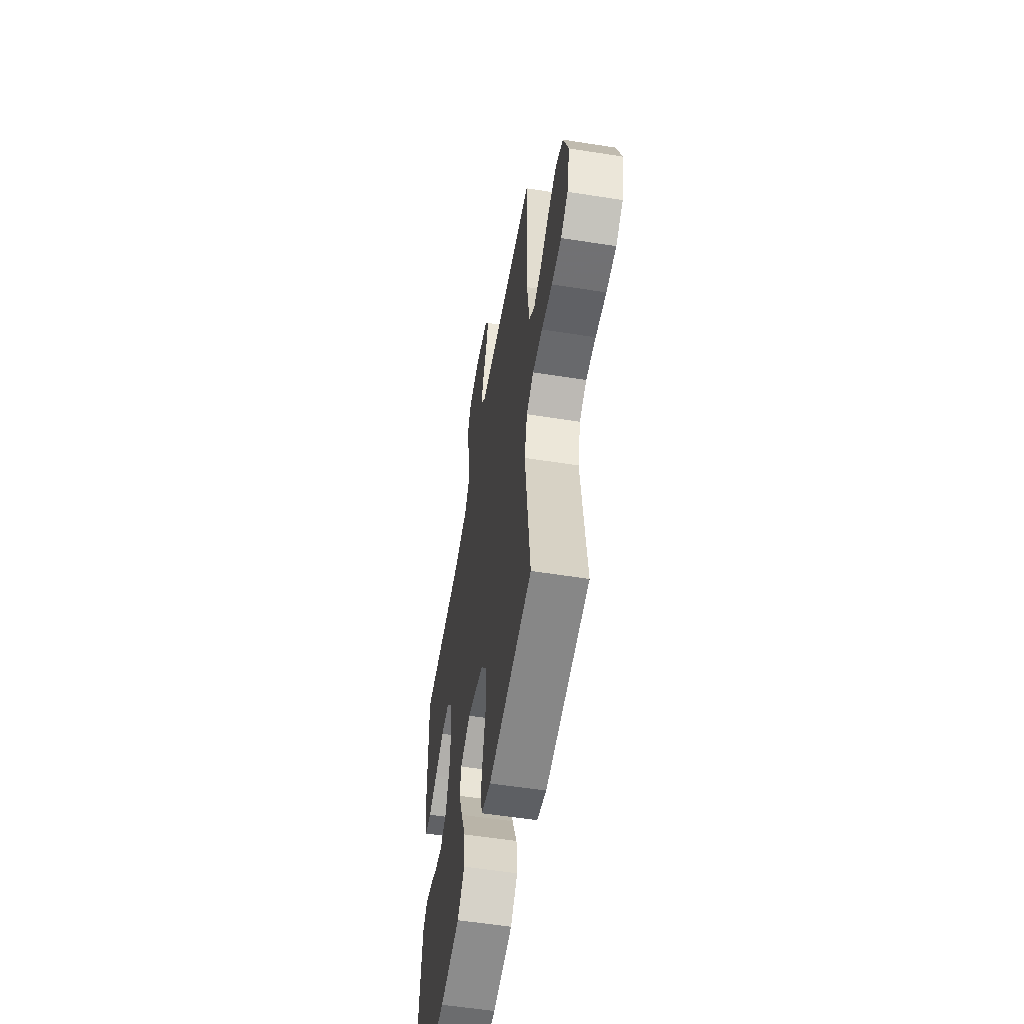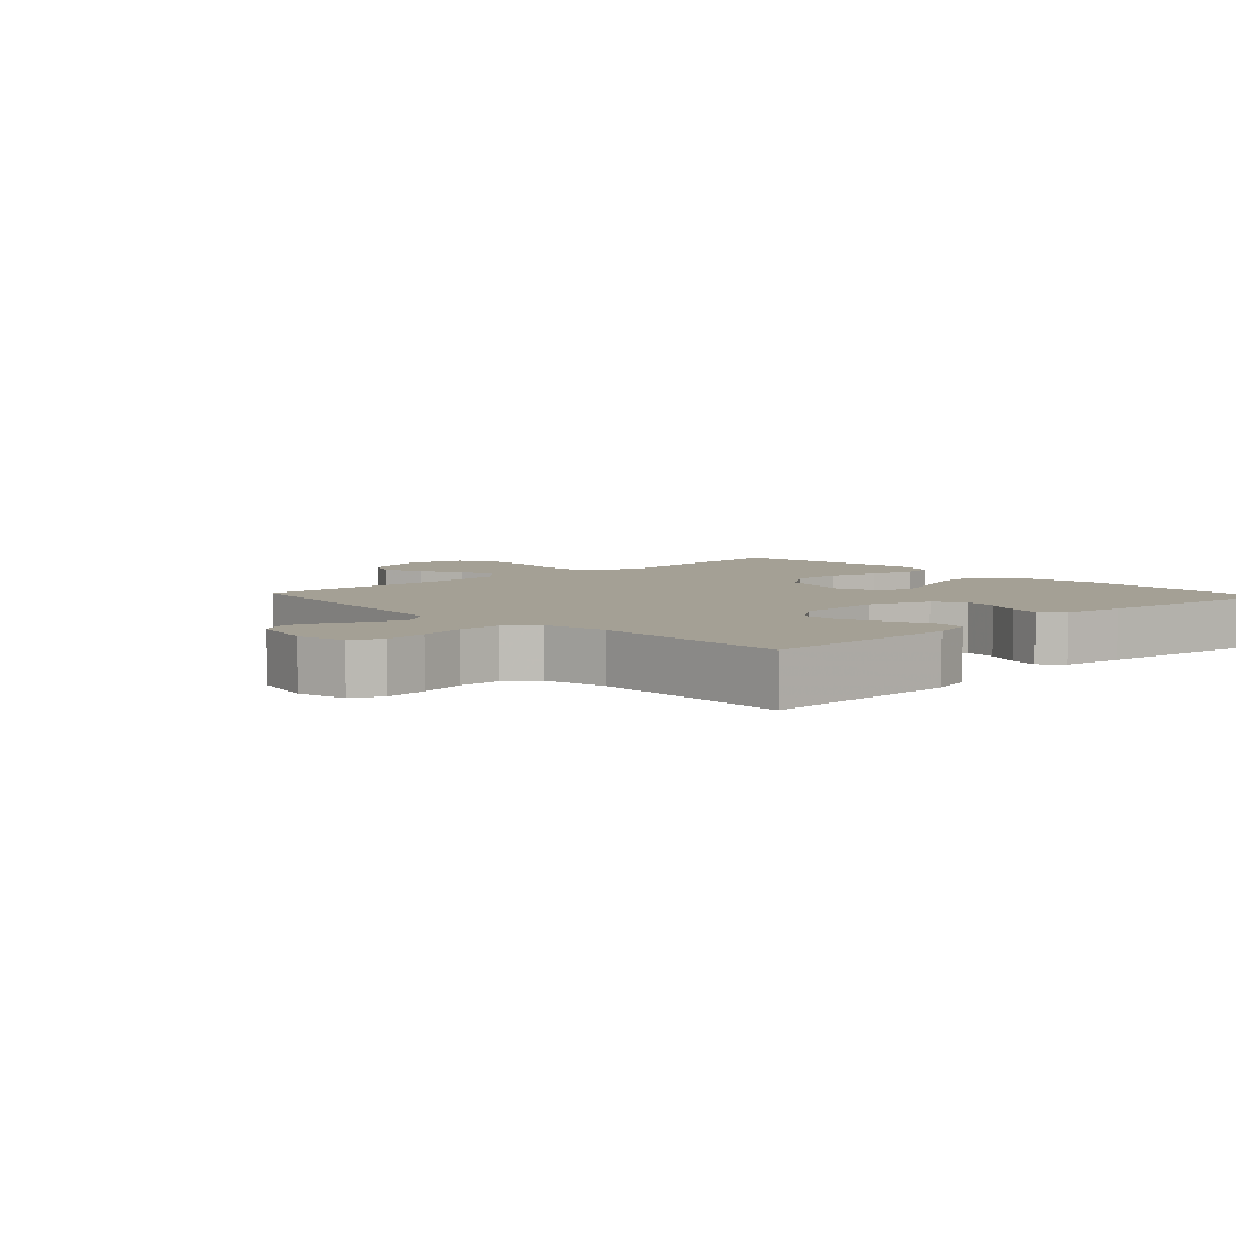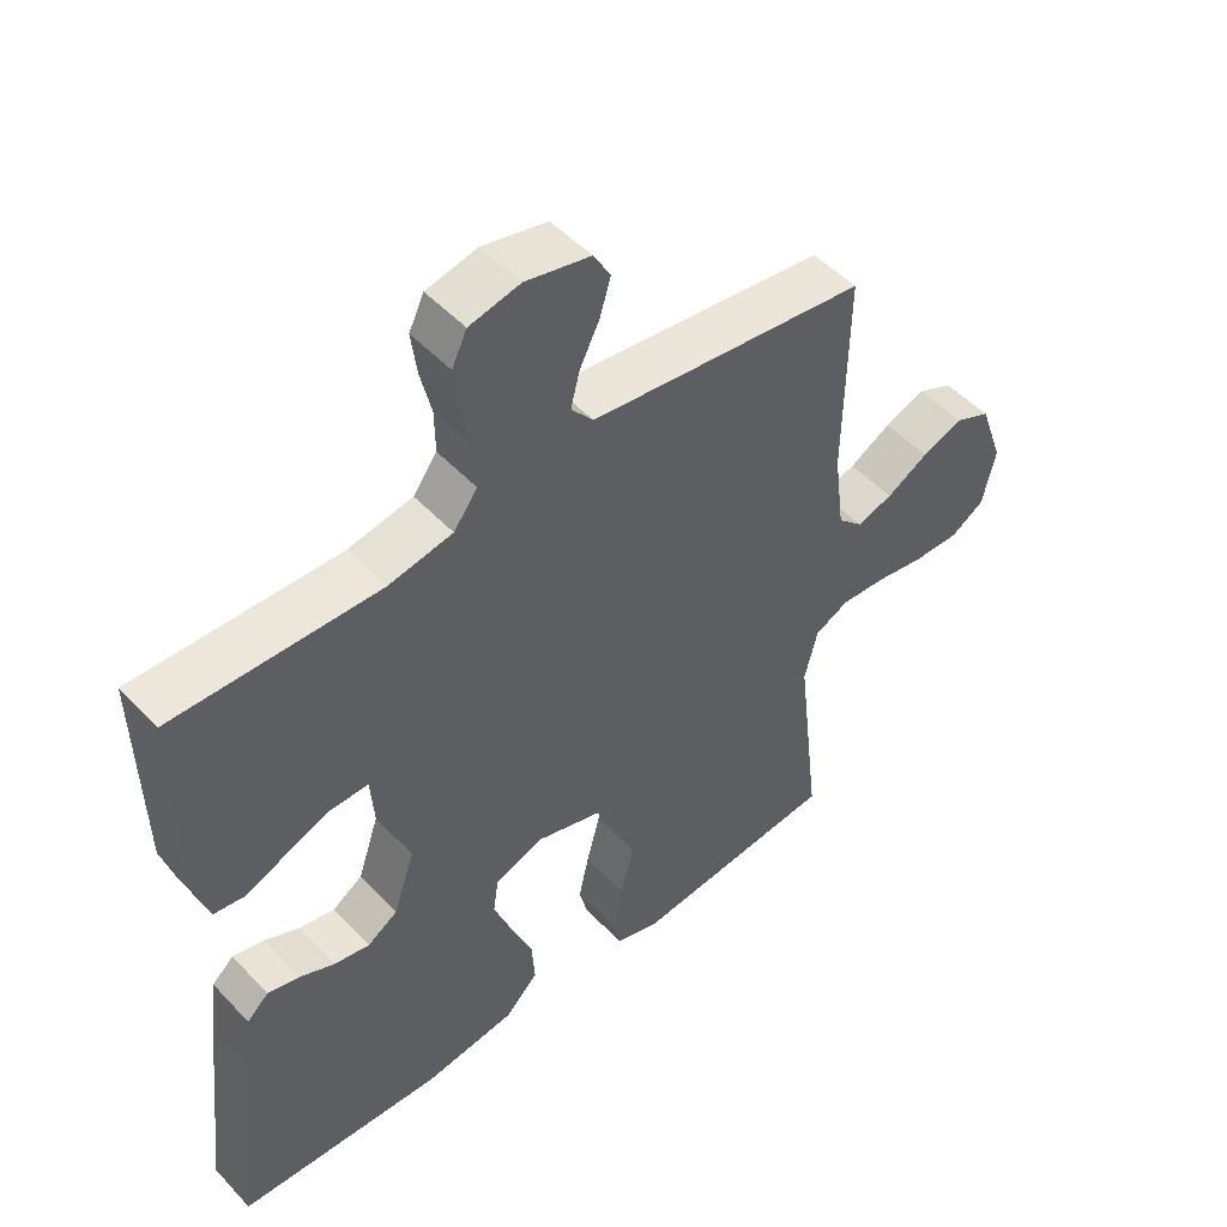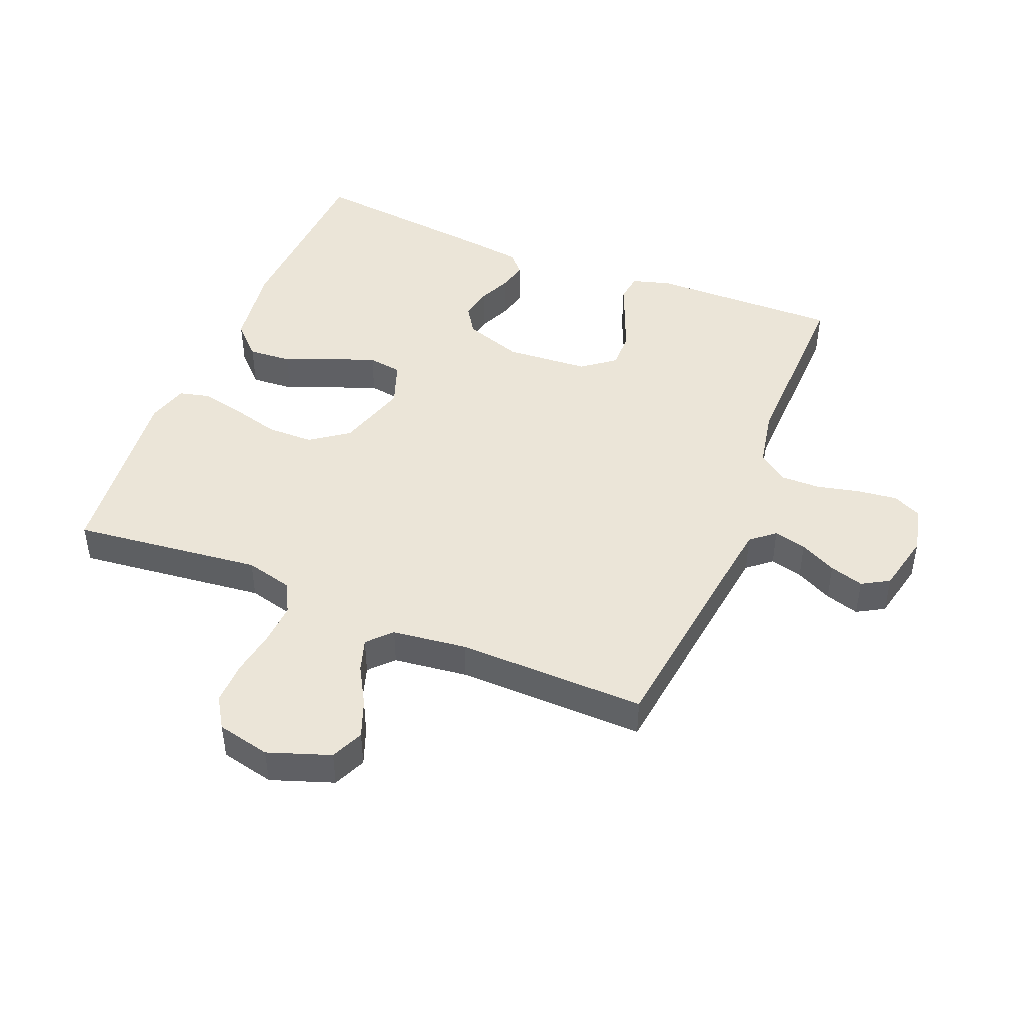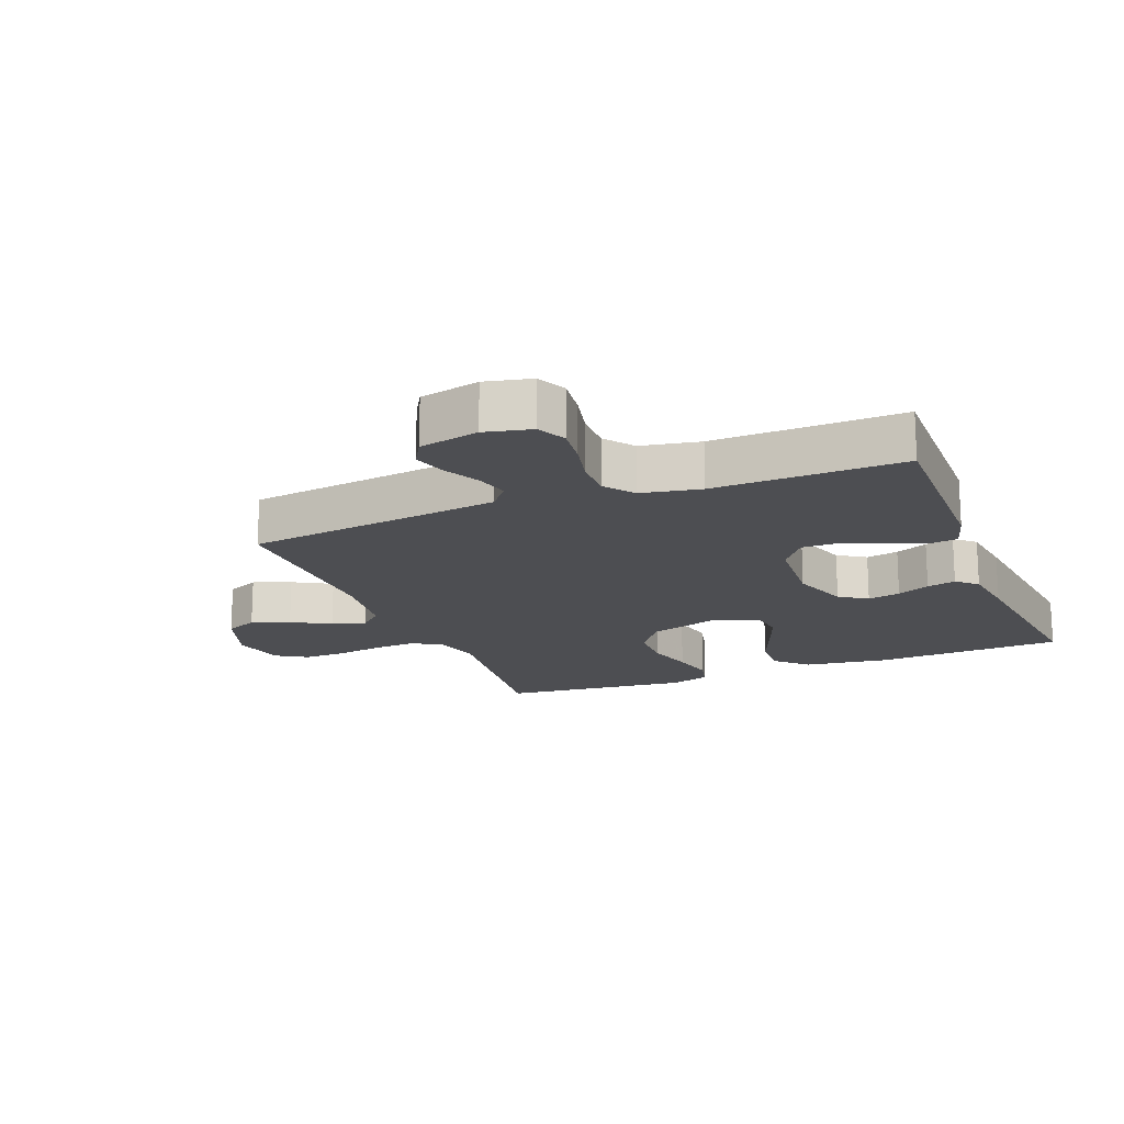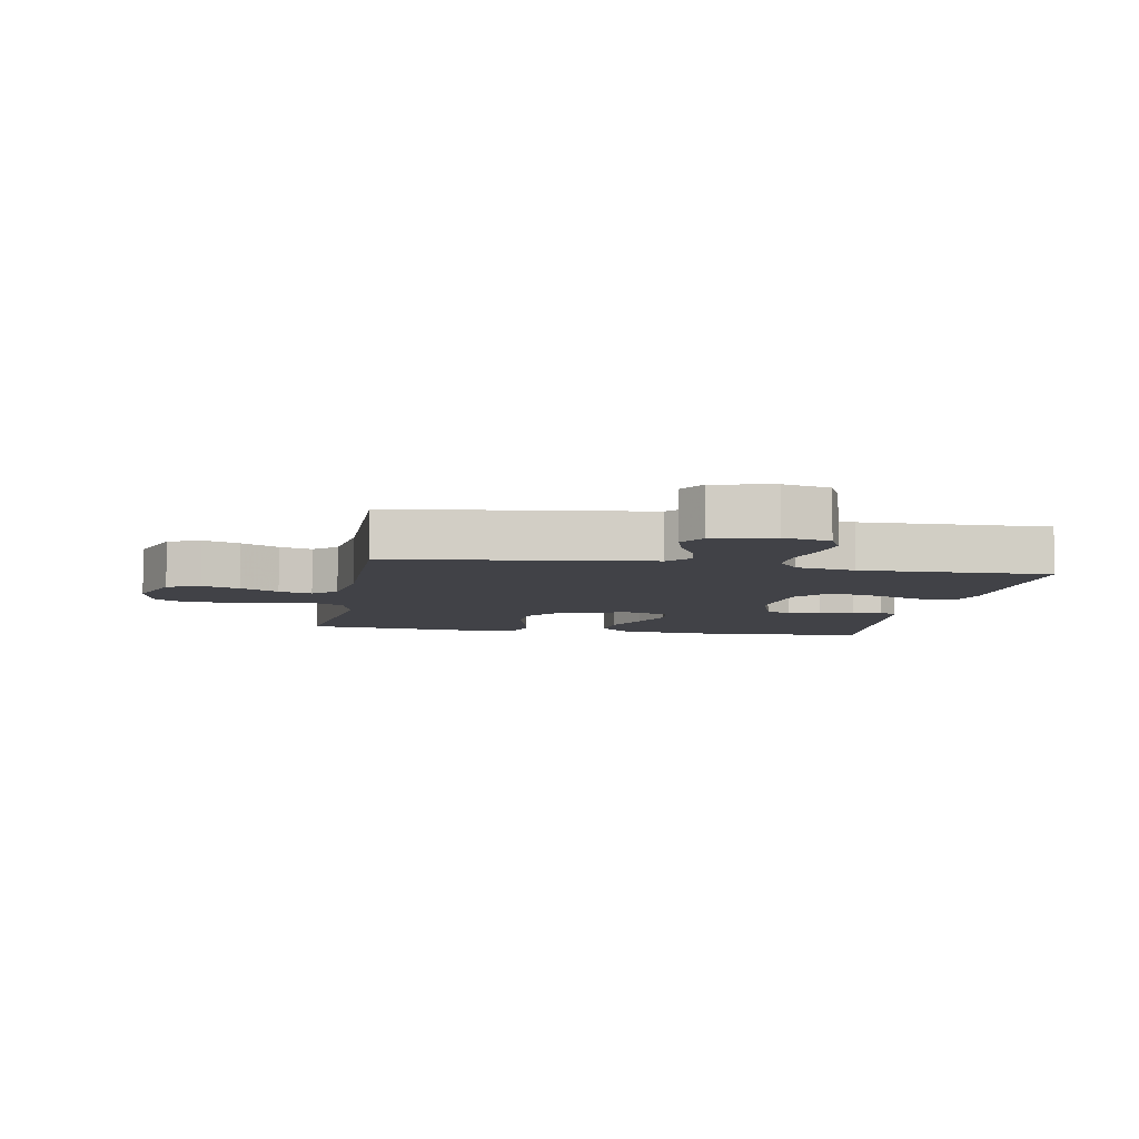
<metadata>
{"format":"obj","ext":"obj","renderer":"f3d","projection":"perspective","resolution":1024,"background":"white","views":[{"elev":-56.2,"azim":-99.4,"up":"+Z"},{"elev":5.7,"azim":47.0,"up":"+Y"},{"elev":49.8,"azim":138.9,"up":"+Z"},{"elev":45.7,"azim":-67.7,"up":"+Y"},{"elev":-17.1,"azim":21.8,"up":"+Y"},{"elev":-6.8,"azim":-10.3,"up":"+Y"}]}
</metadata>
<code>
v 0.5 0.07 0.5
v 0.494 0.07 0.2
v 0.476 0.07 0.138
v 0.431 0.07 0.132
v 0.371 0.07 0.157
v 0.306 0.07 0.183
v 0.248 0.07 0.184
v 0.208 0.07 0.132
v 0.198 0.07 0
v 0.229 0.07 -0.093
v 0.273 0.07 -0.122
v 0.325 0.07 -0.112
v 0.377 0.07 -0.089
v 0.423 0.07 -0.078
v 0.455 0.07 -0.107
v 0.467 0.07 -0.2
v 0.5 0.07 -0.5
v 0.2 0.07 -0.514
v 0.065 0.07 -0.495
v 0.016 0.07 -0.446
v 0.021 0.07 -0.377
v 0.052 0.07 -0.302
v 0.079 0.07 -0.231
v 0.071 0.07 -0.177
v 0 0.07 -0.151
v -0.113 0.07 -0.185
v -0.157 0.07 -0.245
v -0.158 0.07 -0.319
v -0.138 0.07 -0.395
v -0.123 0.07 -0.464
v -0.135 0.07 -0.513
v -0.2 0.07 -0.532
v -0.5 0.07 -0.5
v -0.465 0.07 -0.2
v -0.484 0.07 -0.124
v -0.533 0.07 -0.099
v -0.6 0.07 -0.103
v -0.673 0.07 -0.115
v -0.74 0.07 -0.116
v -0.789 0.07 -0.085
v -0.808 0.07 0
v -0.773 0.07 0.099
v -0.721 0.07 0.122
v -0.661 0.07 0.099
v -0.6 0.07 0.064
v -0.547 0.07 0.047
v -0.51 0.07 0.082
v -0.495 0.07 0.2
v -0.5 0.07 0.5
v -0.2 0.07 0.537
v -0.094 0.07 0.551
v -0.062 0.07 0.589
v -0.075 0.07 0.641
v -0.104 0.07 0.699
v -0.12 0.07 0.753
v -0.095 0.07 0.796
v 0 0.07 0.817
v 0.074 0.07 0.8
v 0.096 0.07 0.754
v 0.088 0.07 0.691
v 0.072 0.07 0.622
v 0.071 0.07 0.559
v 0.106 0.07 0.512
v 0.2 0.07 0.494
v 0.5 0 0.5
v 0.494 0 0.2
v 0.476 0 0.138
v 0.431 0 0.132
v 0.371 0 0.157
v 0.306 0 0.183
v 0.248 0 0.184
v 0.208 0 0.132
v 0.198 0 0
v 0.229 0 -0.093
v 0.273 0 -0.122
v 0.325 0 -0.112
v 0.377 0 -0.089
v 0.423 0 -0.078
v 0.455 0 -0.107
v 0.467 0 -0.2
v 0.5 0 -0.5
v 0.2 0 -0.514
v 0.065 0 -0.495
v 0.016 0 -0.446
v 0.021 0 -0.377
v 0.052 0 -0.302
v 0.079 0 -0.231
v 0.071 0 -0.177
v 0 0 -0.151
v -0.113 0 -0.185
v -0.157 0 -0.245
v -0.158 0 -0.319
v -0.138 0 -0.395
v -0.123 0 -0.464
v -0.135 0 -0.513
v -0.2 0 -0.532
v -0.5 0 -0.5
v -0.465 0 -0.2
v -0.484 0 -0.124
v -0.533 0 -0.099
v -0.6 0 -0.103
v -0.673 0 -0.115
v -0.74 0 -0.116
v -0.789 0 -0.085
v -0.808 0 0
v -0.773 0 0.099
v -0.721 0 0.122
v -0.661 0 0.099
v -0.6 0 0.064
v -0.547 0 0.047
v -0.51 0 0.082
v -0.495 0 0.2
v -0.5 0 0.5
v -0.2 0 0.537
v -0.094 0 0.551
v -0.062 0 0.589
v -0.075 0 0.641
v -0.104 0 0.699
v -0.12 0 0.753
v -0.095 0 0.796
v 0 0 0.817
v 0.074 0 0.8
v 0.096 0 0.754
v 0.088 0 0.691
v 0.072 0 0.622
v 0.071 0 0.559
v 0.106 0 0.512
v 0.2 0 0.494
f 59 60 61
f 58 59 61
f 57 58 61
f 56 57 61
f 55 56 61
f 54 55 61
f 53 54 61
f 52 53 61 62
f 51 52 62 63
f 48 49 50
f 50 51 63
f 48 50 63
f 47 48 63
f 43 44 45
f 42 43 45
f 41 42 45
f 40 41 45
f 39 40 45
f 38 39 45
f 37 38 45
f 36 37 45 46
f 47 63 64
f 46 47 64
f 36 46 64
f 35 36 64
f 32 33 34
f 31 32 34
f 30 31 34
f 29 30 34
f 28 29 34
f 20 21 22
f 19 20 22
f 18 19 22
f 17 18 22
f 16 17 22
f 15 16 22
f 14 15 22
f 13 14 22
f 12 13 22
f 11 12 22 23
f 10 11 23 24
f 3 4 5
f 2 3 5
f 1 2 5
f 64 1 5
f 64 5 6
f 27 28 34 35
f 26 27 35 64
f 25 26 64
f 9 10 24 25
f 8 9 25 64
f 7 8 64
f 6 7 64
f 125 124 123
f 125 123 122
f 125 122 121
f 125 121 120
f 125 120 119
f 125 119 118
f 125 118 117
f 126 125 117 116
f 127 126 116 115
f 114 113 112
f 127 115 114
f 127 114 112
f 127 112 111
f 109 108 107
f 109 107 106
f 109 106 105
f 109 105 104
f 109 104 103
f 109 103 102
f 109 102 101
f 110 109 101 100
f 128 127 111
f 128 111 110
f 128 110 100
f 128 100 99
f 98 97 96
f 98 96 95
f 98 95 94
f 98 94 93
f 98 93 92
f 86 85 84
f 86 84 83
f 86 83 82
f 86 82 81
f 86 81 80
f 86 80 79
f 86 79 78
f 86 78 77
f 86 77 76
f 87 86 76 75
f 88 87 75 74
f 69 68 67
f 69 67 66
f 69 66 65
f 69 65 128
f 70 69 128
f 99 98 92 91
f 128 99 91 90
f 128 90 89
f 89 88 74 73
f 128 89 73 72
f 128 72 71
f 128 71 70
f 1 65 66 2
f 2 66 67 3
f 3 67 68 4
f 4 68 69 5
f 5 69 70 6
f 6 70 71 7
f 7 71 72 8
f 8 72 73 9
f 9 73 74 10
f 10 74 75 11
f 11 75 76 12
f 12 76 77 13
f 13 77 78 14
f 14 78 79 15
f 15 79 80 16
f 16 80 81 17
f 17 81 82 18
f 18 82 83 19
f 19 83 84 20
f 20 84 85 21
f 21 85 86 22
f 22 86 87 23
f 23 87 88 24
f 24 88 89 25
f 25 89 90 26
f 26 90 91 27
f 27 91 92 28
f 28 92 93 29
f 29 93 94 30
f 30 94 95 31
f 31 95 96 32
f 32 96 97 33
f 33 97 98 34
f 34 98 99 35
f 35 99 100 36
f 36 100 101 37
f 37 101 102 38
f 38 102 103 39
f 39 103 104 40
f 40 104 105 41
f 41 105 106 42
f 42 106 107 43
f 43 107 108 44
f 44 108 109 45
f 45 109 110 46
f 46 110 111 47
f 47 111 112 48
f 48 112 113 49
f 49 113 114 50
f 50 114 115 51
f 51 115 116 52
f 52 116 117 53
f 53 117 118 54
f 54 118 119 55
f 55 119 120 56
f 56 120 121 57
f 57 121 122 58
f 58 122 123 59
f 59 123 124 60
f 60 124 125 61
f 61 125 126 62
f 62 126 127 63
f 63 127 128 64
f 64 128 65 1

</code>
